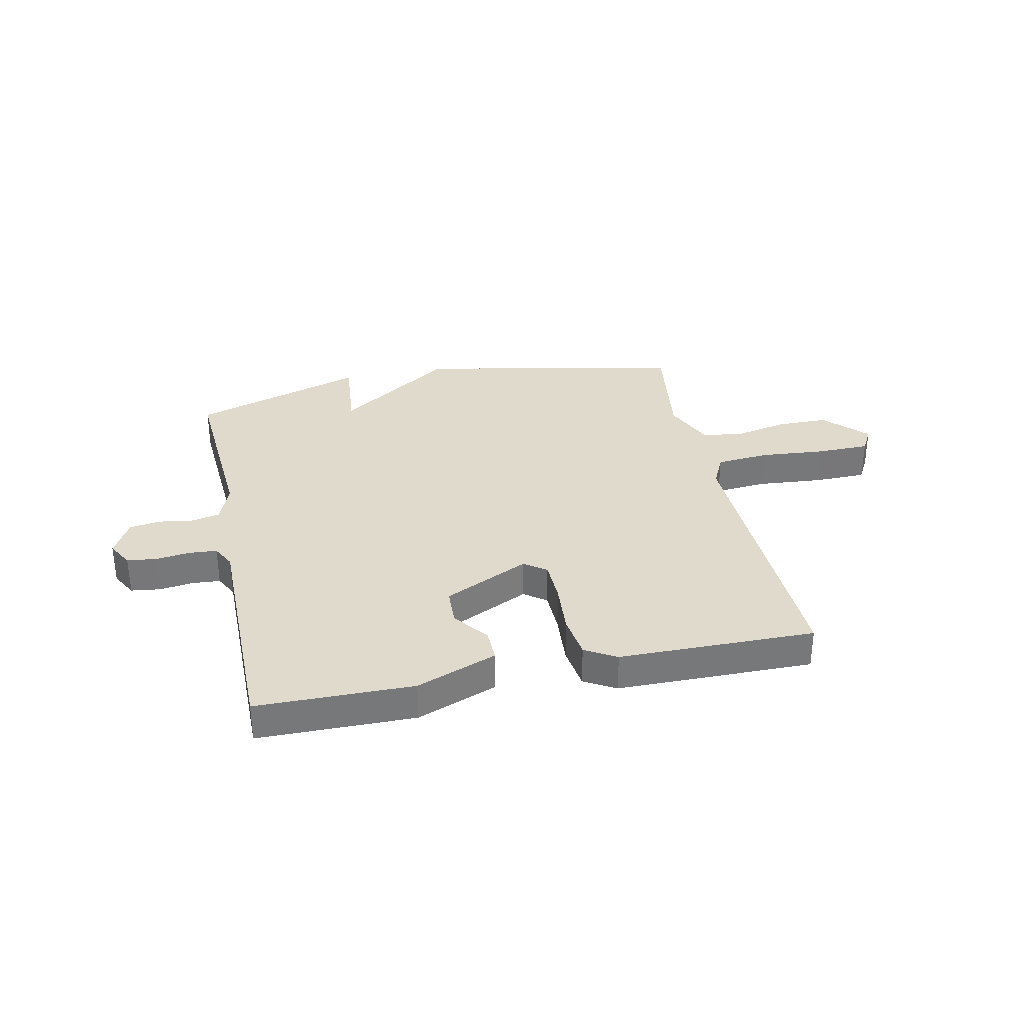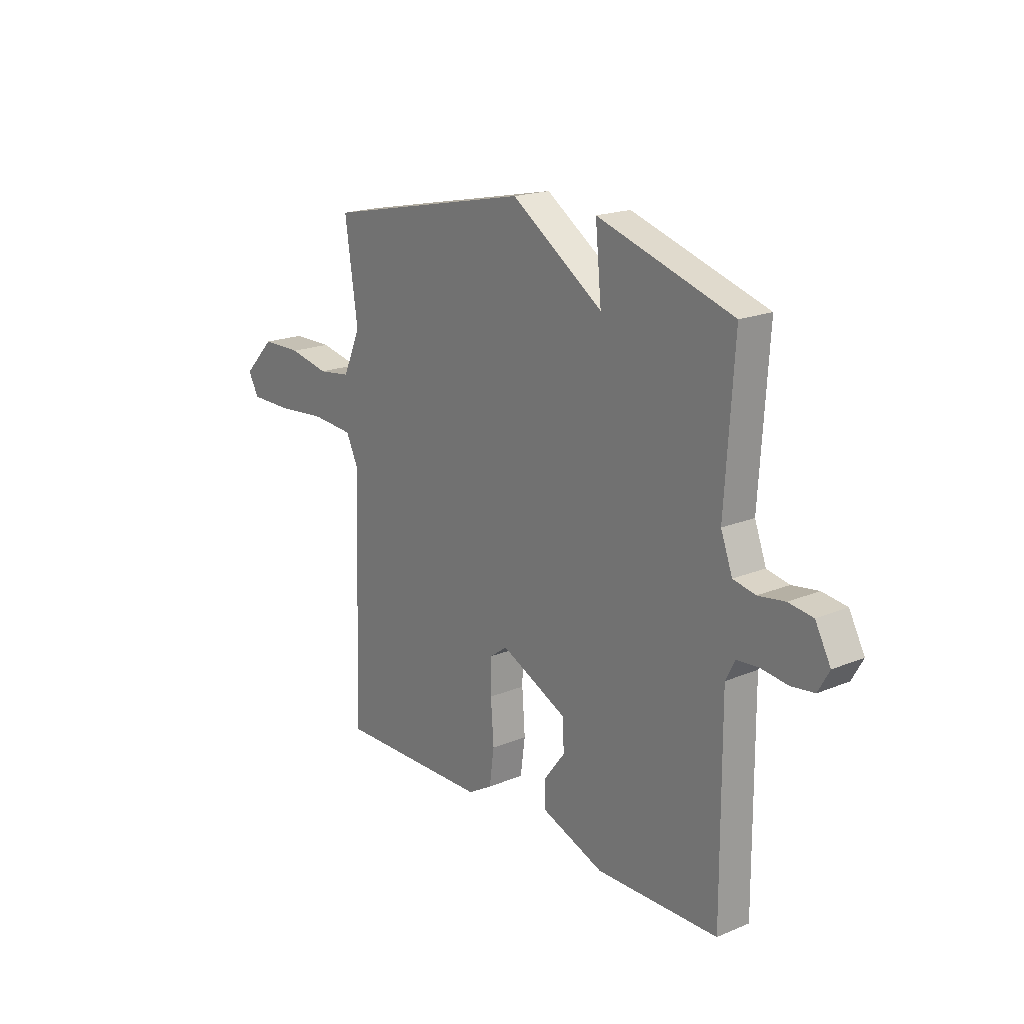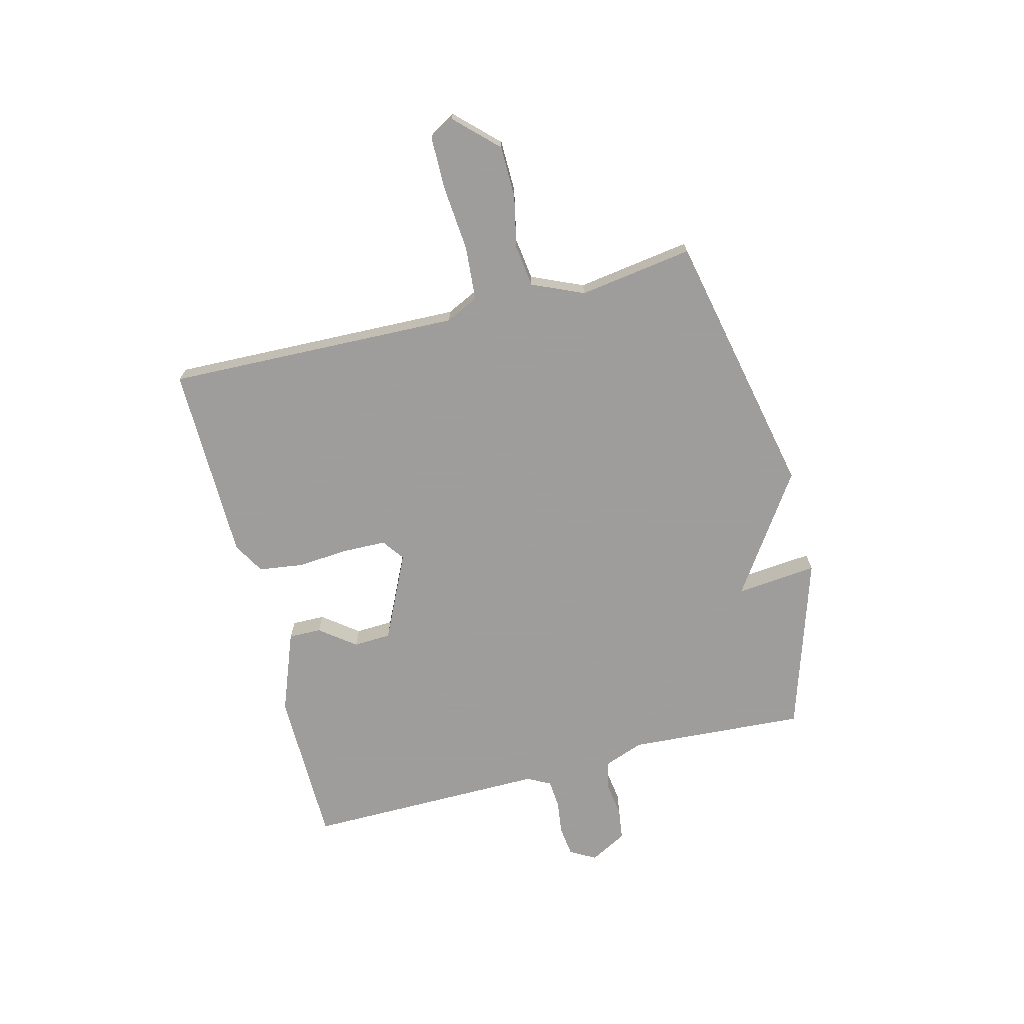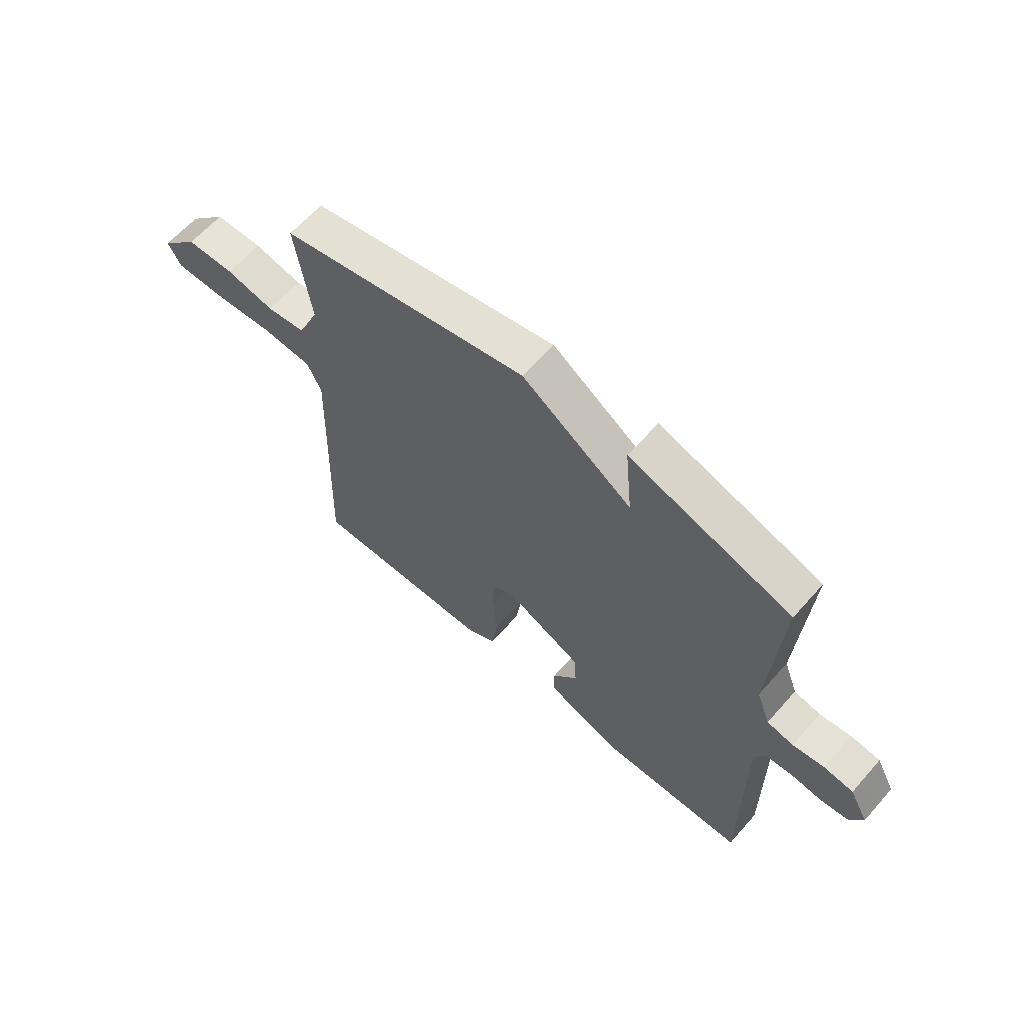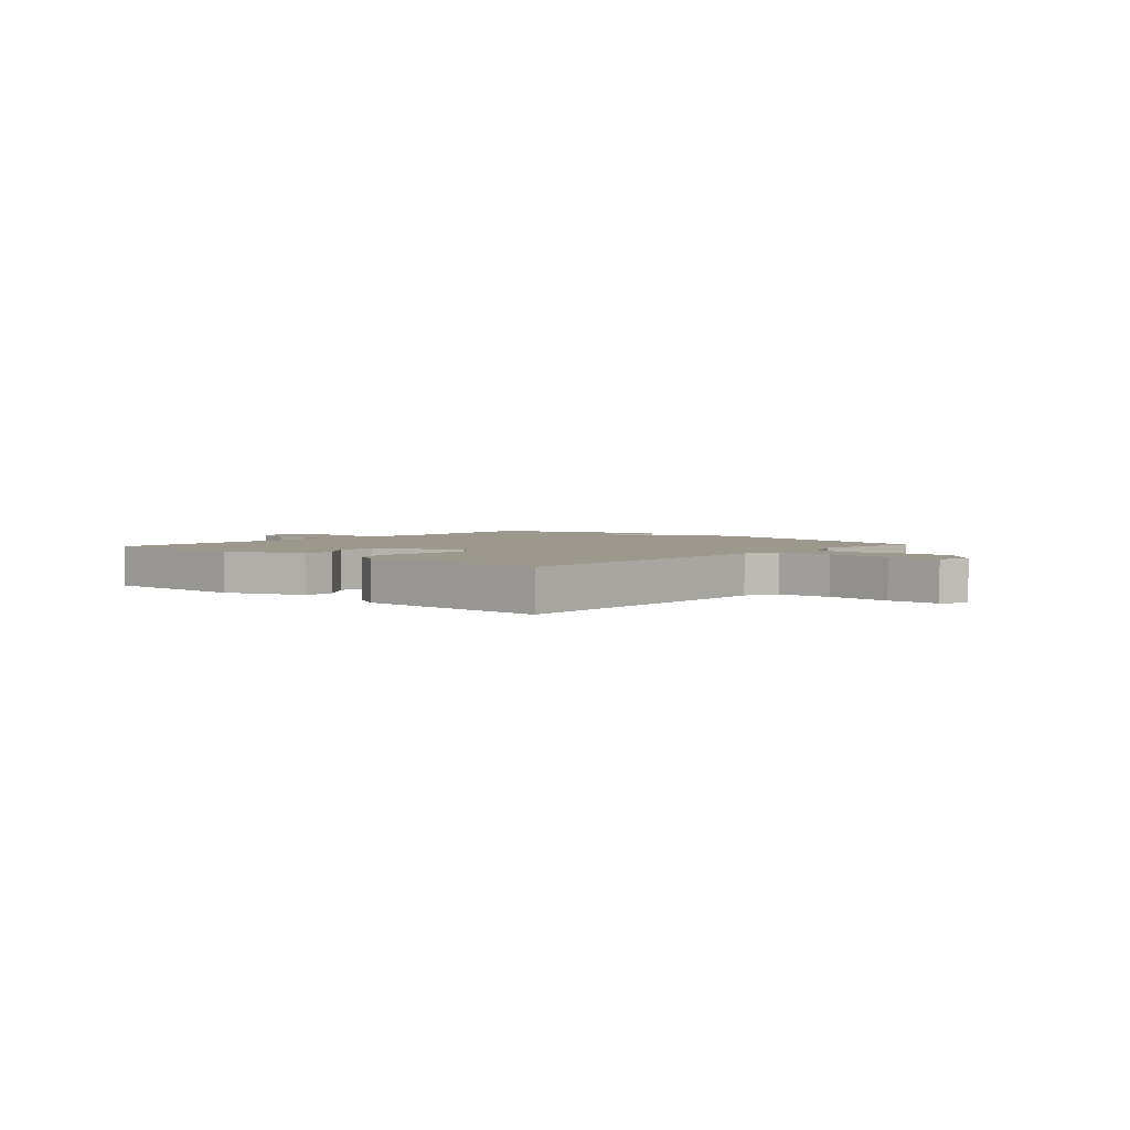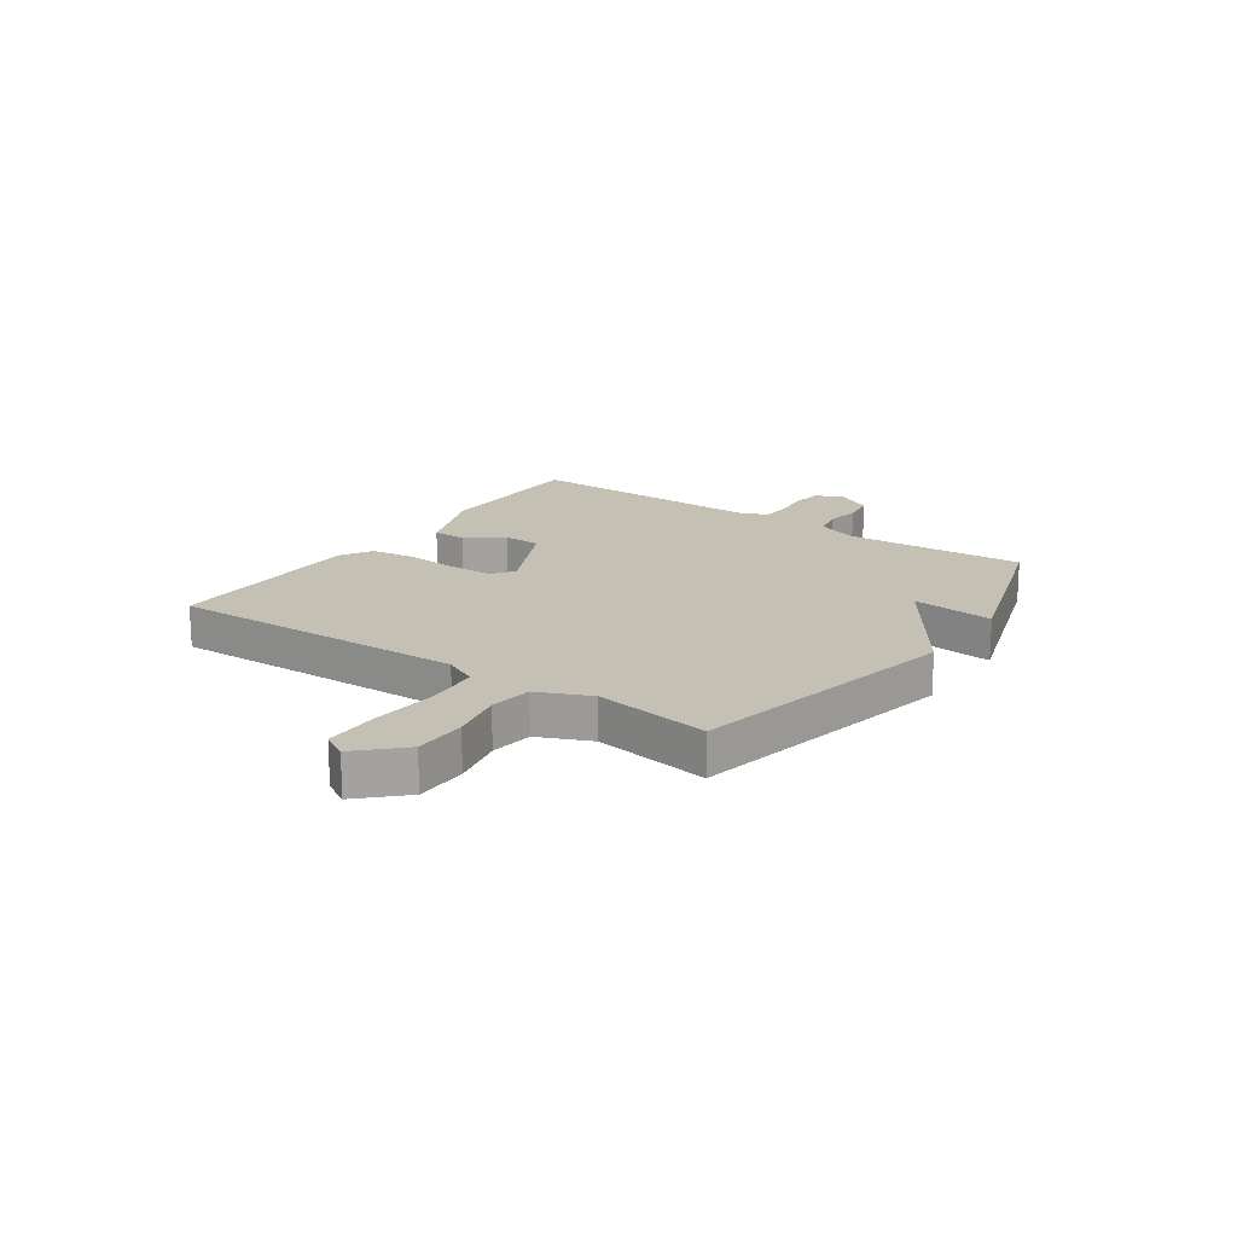
<metadata>
{"format":"obj","ext":"obj","renderer":"f3d","projection":"perspective","resolution":1024,"background":"white","views":[{"elev":33.1,"azim":168.1,"up":"+Y"},{"elev":18.9,"azim":51.8,"up":"+Z"},{"elev":-70.7,"azim":-75.6,"up":"+Y"},{"elev":62.8,"azim":41.4,"up":"+Z"},{"elev":3.1,"azim":-138.1,"up":"+Y"},{"elev":18.0,"azim":-55.1,"up":"+Y"}]}
</metadata>
<code>
v 0.5 0.07 0.5
v 0.479 0.07 0.179
v 0.506 0.07 0.106
v 0.558 0.07 0.095
v 0.62 0.07 0.104
v 0.677 0.07 0.096
v 0.713 0.07 0.029
v 0.687 0.07 -0.017
v 0.633 0.07 -0.024
v 0.571 0.07 -0.016
v 0.52 0.07 -0.02
v 0.498 0.07 -0.062
v 0.5 0.07 -0.5
v 0.215 0.07 -0.503
v 0.068 0.07 -0.447
v 0.069 0.07 -0.388
v 0.118 0.07 -0.324
v 0.115 0.07 -0.256
v -0.04 0.07 -0.182
v -0.08 0.07 -0.211
v -0.082 0.07 -0.288
v -0.075 0.07 -0.383
v -0.086 0.07 -0.463
v -0.143 0.07 -0.496
v -0.5 0.07 -0.5
v -0.483 0.07 0.032
v -0.511 0.07 0.091
v -0.608 0.07 0.099
v -0.727 0.07 0.089
v -0.822 0.07 0.09
v -0.847 0.07 0.135
v -0.774 0.07 0.21
v -0.681 0.07 0.211
v -0.587 0.07 0.191
v -0.511 0.07 0.201
v -0.47 0.07 0.294
v -0.5 0.07 0.5
v -0.016 0.07 0.601
v 0.198 0.07 0.455
v 0.184 0.07 0.601
v 0.5 0 0.5
v 0.479 0 0.179
v 0.506 0 0.106
v 0.558 0 0.095
v 0.62 0 0.104
v 0.677 0 0.096
v 0.713 0 0.029
v 0.687 0 -0.017
v 0.633 0 -0.024
v 0.571 0 -0.016
v 0.52 0 -0.02
v 0.498 0 -0.062
v 0.5 0 -0.5
v 0.215 0 -0.503
v 0.068 0 -0.447
v 0.069 0 -0.388
v 0.118 0 -0.324
v 0.115 0 -0.256
v -0.04 0 -0.182
v -0.08 0 -0.211
v -0.082 0 -0.288
v -0.075 0 -0.383
v -0.086 0 -0.463
v -0.143 0 -0.496
v -0.5 0 -0.5
v -0.483 0 0.032
v -0.511 0 0.091
v -0.608 0 0.099
v -0.727 0 0.089
v -0.822 0 0.09
v -0.847 0 0.135
v -0.774 0 0.21
v -0.681 0 0.211
v -0.587 0 0.191
v -0.511 0 0.201
v -0.47 0 0.294
v -0.5 0 0.5
v -0.016 0 0.601
v 0.198 0 0.455
v 0.184 0 0.601
f 39 40 1 2
f 39 2 3
f 38 39 3
f 37 38 3
f 36 37 3
f 35 36 3 4
f 34 35 4
f 32 33 34
f 31 32 34
f 30 31 34
f 29 30 34
f 28 29 34
f 27 28 34 4
f 26 27 4
f 24 25 26
f 23 24 26
f 22 23 26
f 21 22 26
f 20 21 26
f 19 20 26
f 18 19 26 4
f 17 18 4 5
f 15 16 17
f 14 15 17
f 13 14 17
f 12 13 17
f 11 12 17
f 11 17 5
f 5 6 7
f 11 5 7
f 10 11 7
f 7 8 9 10
f 42 41 80 79
f 43 42 79
f 43 79 78
f 43 78 77
f 43 77 76
f 44 43 76 75
f 44 75 74
f 74 73 72
f 74 72 71
f 74 71 70
f 74 70 69
f 74 69 68
f 44 74 68 67
f 44 67 66
f 66 65 64
f 66 64 63
f 66 63 62
f 66 62 61
f 66 61 60
f 66 60 59
f 44 66 59 58
f 45 44 58 57
f 57 56 55
f 57 55 54
f 57 54 53
f 57 53 52
f 57 52 51
f 45 57 51
f 47 46 45
f 47 45 51
f 47 51 50
f 50 49 48 47
f 1 41 42 2
f 2 42 43 3
f 3 43 44 4
f 4 44 45 5
f 5 45 46 6
f 6 46 47 7
f 7 47 48 8
f 8 48 49 9
f 9 49 50 10
f 10 50 51 11
f 11 51 52 12
f 12 52 53 13
f 13 53 54 14
f 14 54 55 15
f 15 55 56 16
f 16 56 57 17
f 17 57 58 18
f 18 58 59 19
f 19 59 60 20
f 20 60 61 21
f 21 61 62 22
f 22 62 63 23
f 23 63 64 24
f 24 64 65 25
f 25 65 66 26
f 26 66 67 27
f 27 67 68 28
f 28 68 69 29
f 29 69 70 30
f 30 70 71 31
f 31 71 72 32
f 32 72 73 33
f 33 73 74 34
f 34 74 75 35
f 35 75 76 36
f 36 76 77 37
f 37 77 78 38
f 38 78 79 39
f 39 79 80 40
f 40 80 41 1

</code>
